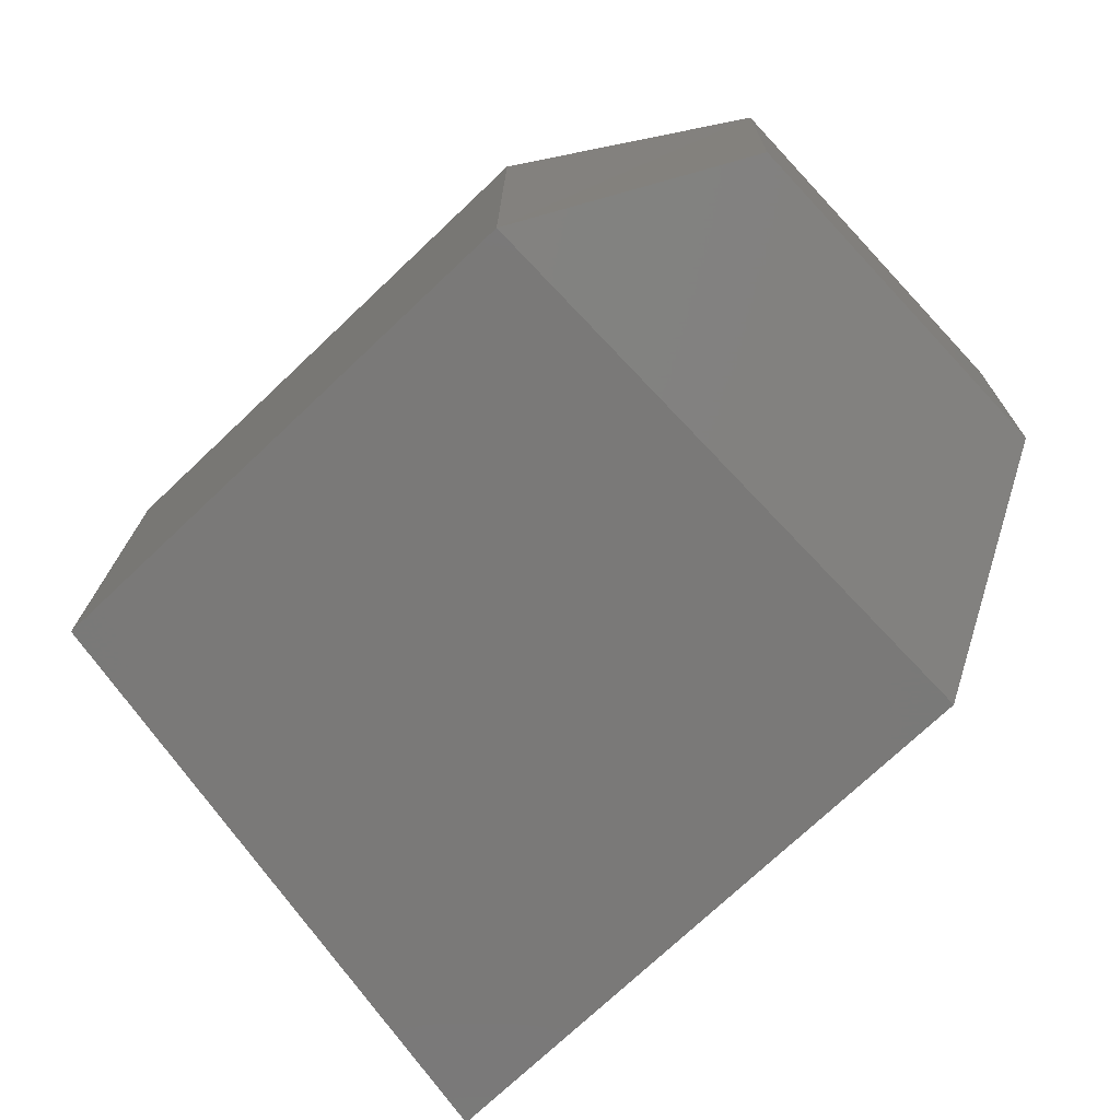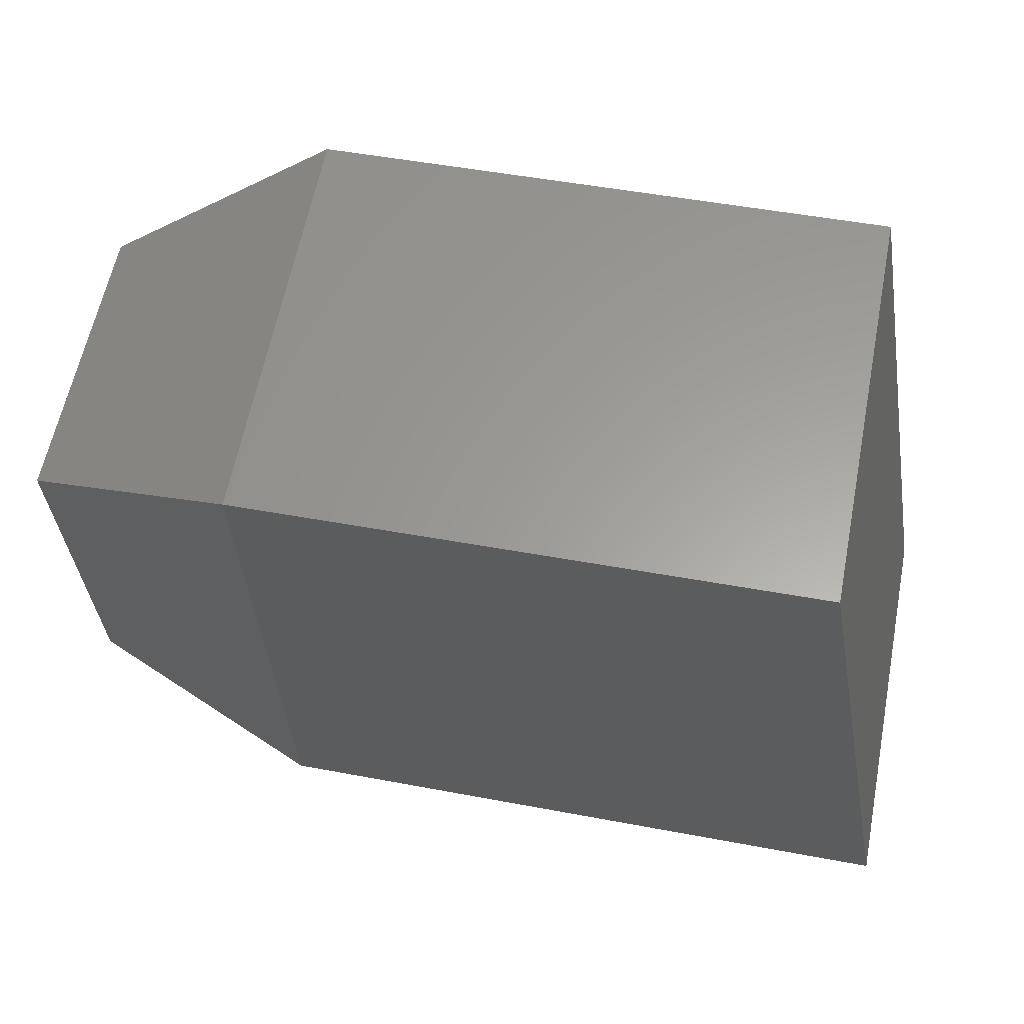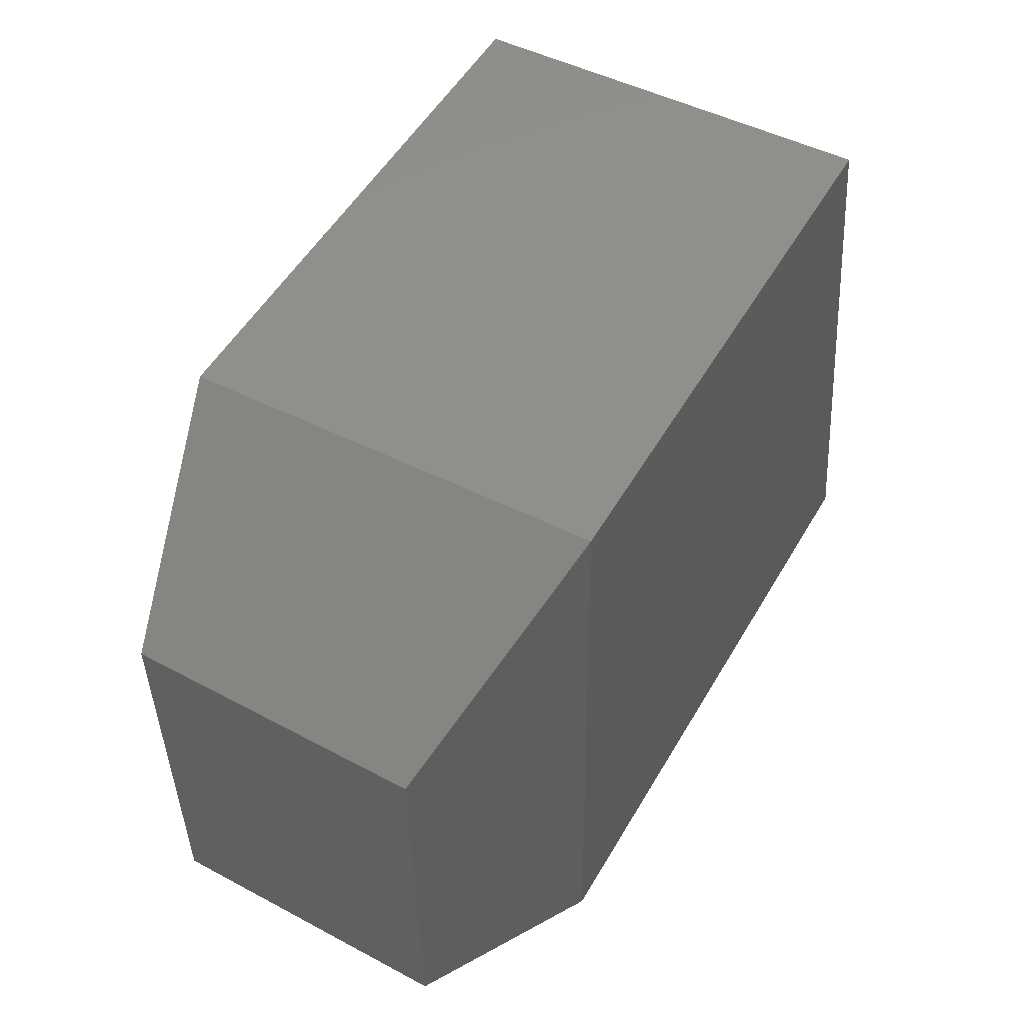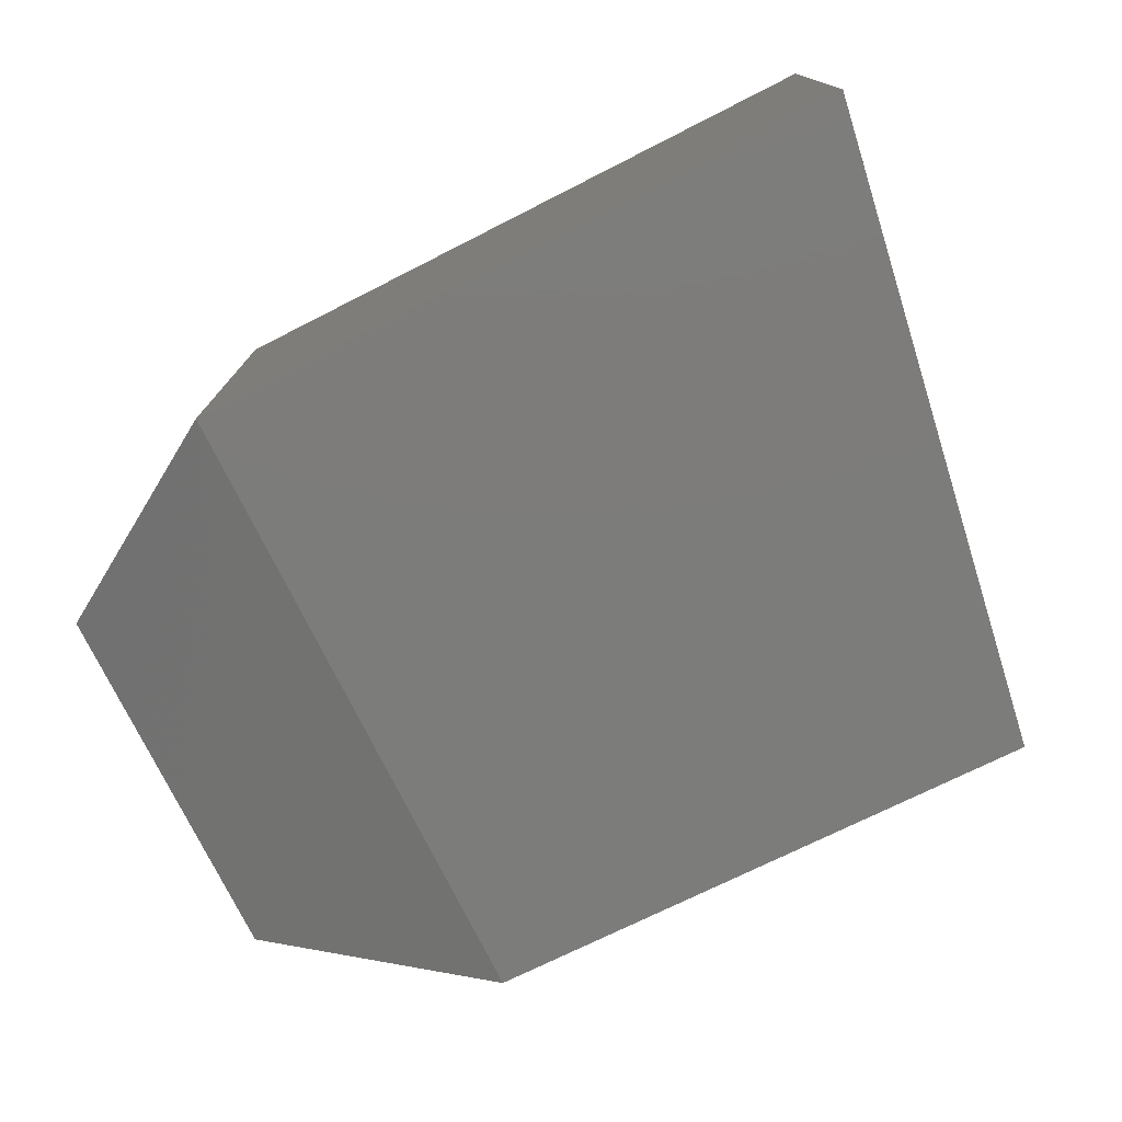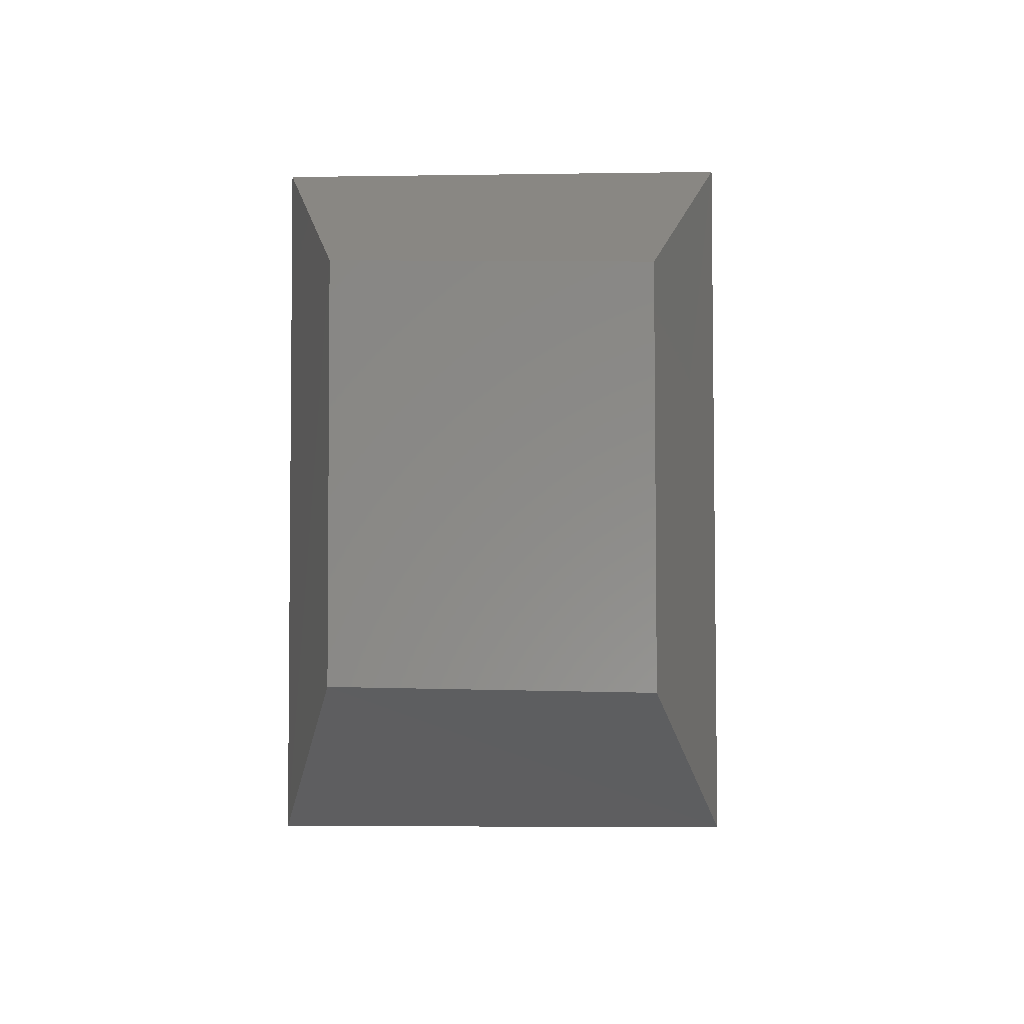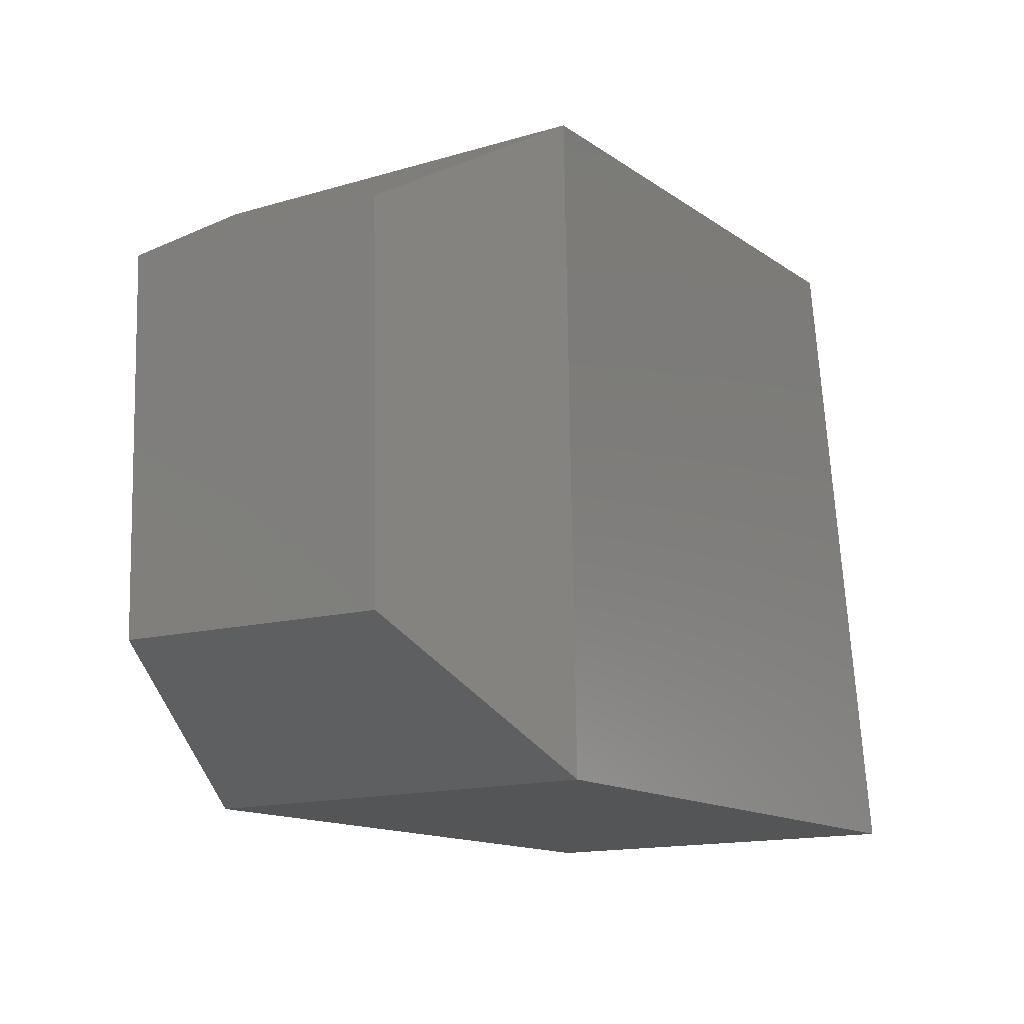
<metadata>
{"format":"stl","ext":"stl","renderer":"f3d","projection":"perspective","resolution":1024,"background":"white","views":[{"elev":-72.3,"azim":-135.0,"up":"+Z"},{"elev":61.7,"azim":11.0,"up":"+Y"},{"elev":49.3,"azim":-60.9,"up":"+Y"},{"elev":-75.6,"azim":27.8,"up":"+Z"},{"elev":-6.1,"azim":-87.3,"up":"+Y"},{"elev":-14.7,"azim":-57.3,"up":"+Y"}]}
</metadata>
<code>
# stl→obj: 12 verts, 20 faces
v 749.8 194.9 164.5
v 749.8 194.6 164.5
v 750 195 164.5
v 750 194.4 164.5
v 750.5 195 164.5
v 750.6 194.5 164.5
v 749.8 194.9 164.2
v 749.8 194.6 164.2
v 750 195 164.1
v 750 194.4 164.1
v 750.6 194.5 164.1
v 750.5 195 164.1
f 1 2 3
f 2 3 4
f 3 4 5
f 4 5 6
f 7 1 8
f 1 8 2
f 9 10 7
f 10 7 8
f 2 4 8
f 4 8 10
f 4 6 10
f 6 10 11
f 10 11 9
f 11 9 12
f 7 9 1
f 9 1 3
f 3 9 5
f 9 5 12
f 5 12 6
f 12 6 11

</code>
